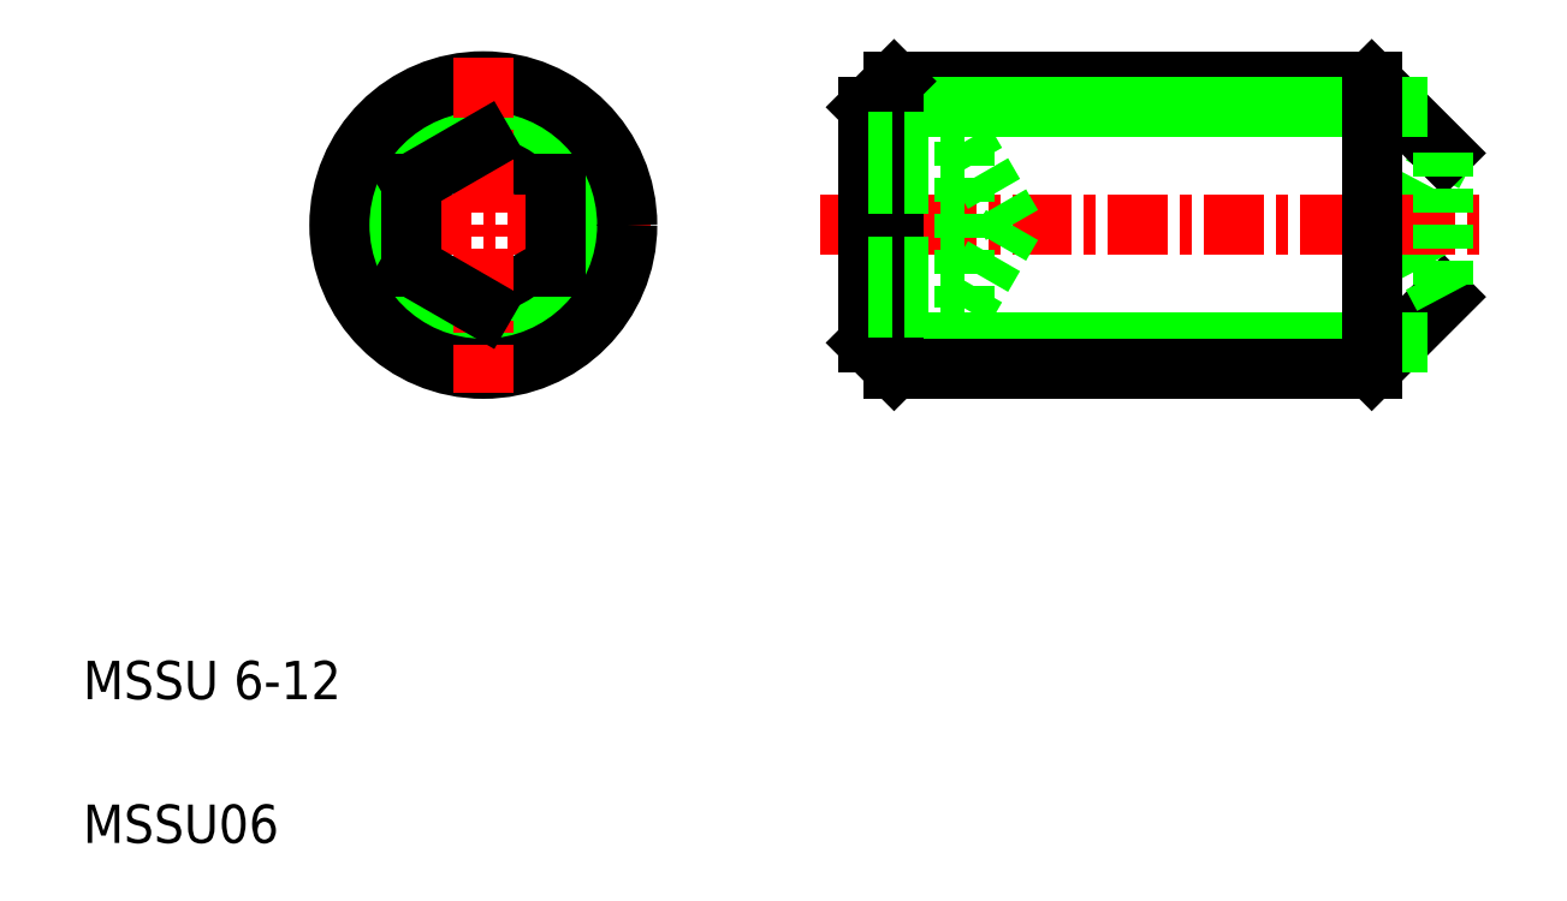
<metadata>
{"format":"dxf","ext":"dxf","renderer":"ezdxf+matplotlib","layout":"modelspace","background":"white","min_lineweight":24,"dpi":150}
</metadata>
<code>
0
SECTION
2
ENTITIES
0
LINE
8
0
10
30.37
20
16.4
30
0
11
29.58
21
14.9
31
0
0
LINE
8
0
10
30.37
20
16.4
30
0
11
28.87
21
17.9
31
0
0
LINE
8
0
10
30.37
20
13.4
30
0
11
28.87
21
11.9
31
0
0
LINE
8
0
10
30.37
20
13.4
30
0
11
29.58
21
14.9
31
0
0
LINE
8
CENTER
10
17.37
20
14.9
30
0
11
31.37
21
14.9
31
0
0
LINE
8
0
10
11.85
20
15.76
30
0
11
10.35
21
16.63
31
0
0
LINE
8
CENTER
10
6.846
20
14.9
30
0
11
13.85
21
14.9
31
0
0
CIRCLE
8
0
10
10.35
20
14.9
30
0
40
1.732
0
LINE
8
0
10
10.35
20
13.16
30
0
11
11.85
21
14.03
31
0
0
CIRCLE
8
0
10
10.35
20
14.9
30
0
40
2.458
0
CIRCLE
8
0
10
10.35
20
14.9
30
0
40
3
0
TEXT
8
0
10
2
20
5
30
0
40
0.8
1
MSSU 6-12
0
TEXT
8
0
10
2
20
2
30
0
40
0.8
1
MSSU06
0
LINE
8
0
10
8.846
20
15.76
30
0
11
8.846
21
14.03
31
0
0
LINE
8
CENTER
10
10.35
20
18.4
30
0
11
10.35
21
11.4
31
0
0
LINE
8
0
10
8.846
20
14.03
30
0
11
10.35
21
13.16
31
0
0
LINE
8
0
10
10.35
20
16.63
30
0
11
8.846
21
15.76
31
0
0
LINE
8
0
10
20.37
20
16.63
30
0
11
21.37
21
14.9
31
0
0
LINE
8
0
10
20.37
20
13.16
30
0
11
21.37
21
14.9
31
0
0
LINE
8
0
10
18.91
20
17.9
30
0
11
28.87
21
17.9
31
0
0
LINE
8
0
10
18.37
20
17.35
30
0
11
29.41
21
17.35
31
0
0
LINE
8
0
10
18.37
20
12.44
30
0
11
29.41
21
12.44
31
0
0
LINE
8
0
10
18.91
20
11.9
30
0
11
28.87
21
11.9
31
0
0
LINE
8
0
10
11.85
20
14.03
30
0
11
11.85
21
15.76
31
0
0
LINE
8
0
10
20.37
20
16.63
30
0
11
20.37
21
13.16
31
0
0
LINE
8
0
10
18.37
20
17.35
30
0
11
18.37
21
12.44
31
0
0
LINE
8
0
10
18.91
20
11.9
30
0
11
18.91
21
17.9
31
0
0
LINE
8
0
10
18.37
20
12.44
30
0
11
18.91
21
11.9
31
0
0
LINE
8
0
10
18.37
20
14.03
30
0
11
20.37
21
14.03
31
0
0
LINE
8
0
10
18.37
20
13.16
30
0
11
20.37
21
13.16
31
0
0
LINE
8
0
10
18.37
20
17.35
30
0
11
18.91
21
17.9
31
0
0
LINE
8
0
10
18.37
20
15.76
30
0
11
20.37
21
15.76
31
0
0
LINE
8
0
10
18.37
20
16.63
30
0
11
20.37
21
16.63
31
0
0
LINE
8
0
10
28.87
20
17.9
30
0
11
28.87
21
11.9
31
0
0
LINE
8
0
10
20.87
20
15.76
30
0
11
20.87
21
15.76
31
0
0
LINE
8
0
10
20.62
20
16.2
30
0
11
20.62
21
16.2
31
0
0
LINE
8
0
10
30.37
20
16.4
30
0
11
30.37
21
13.4
31
0
0
ENDSEC
0
EOF

</code>
